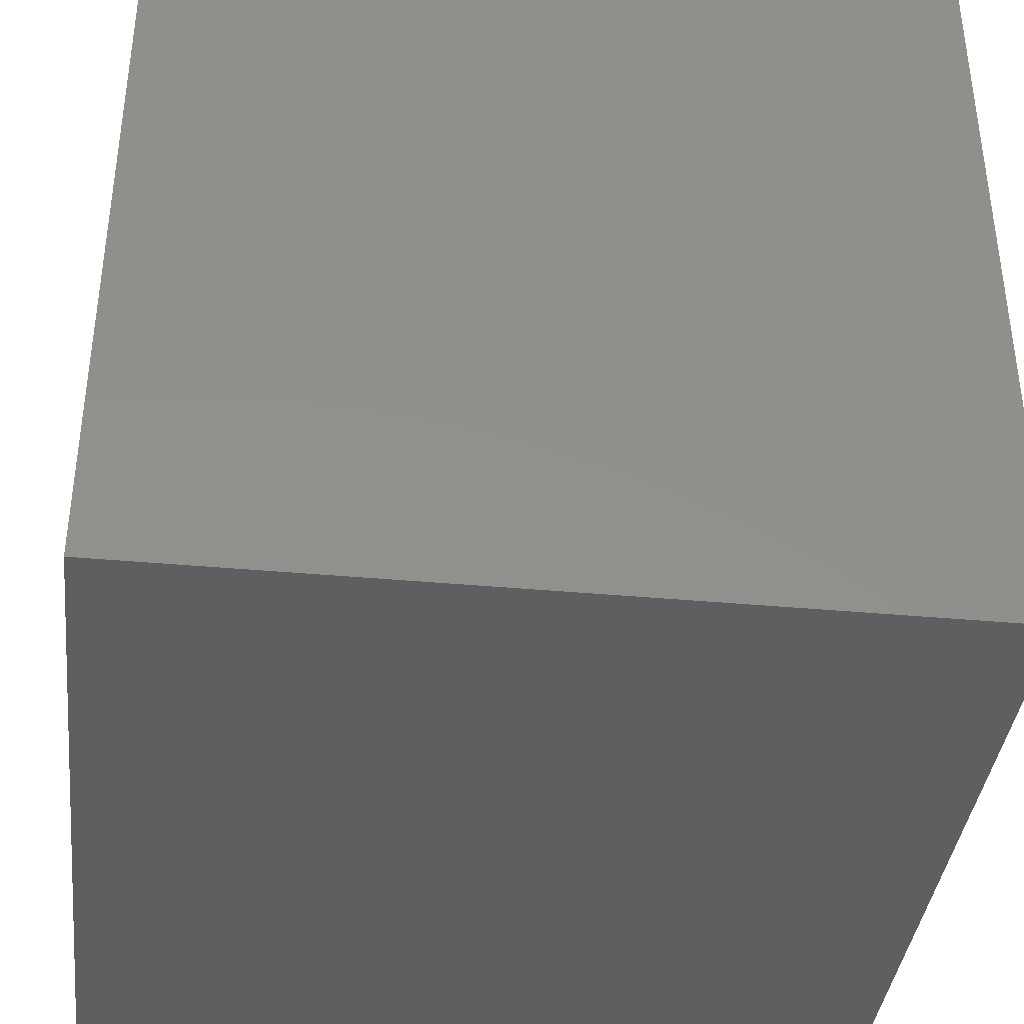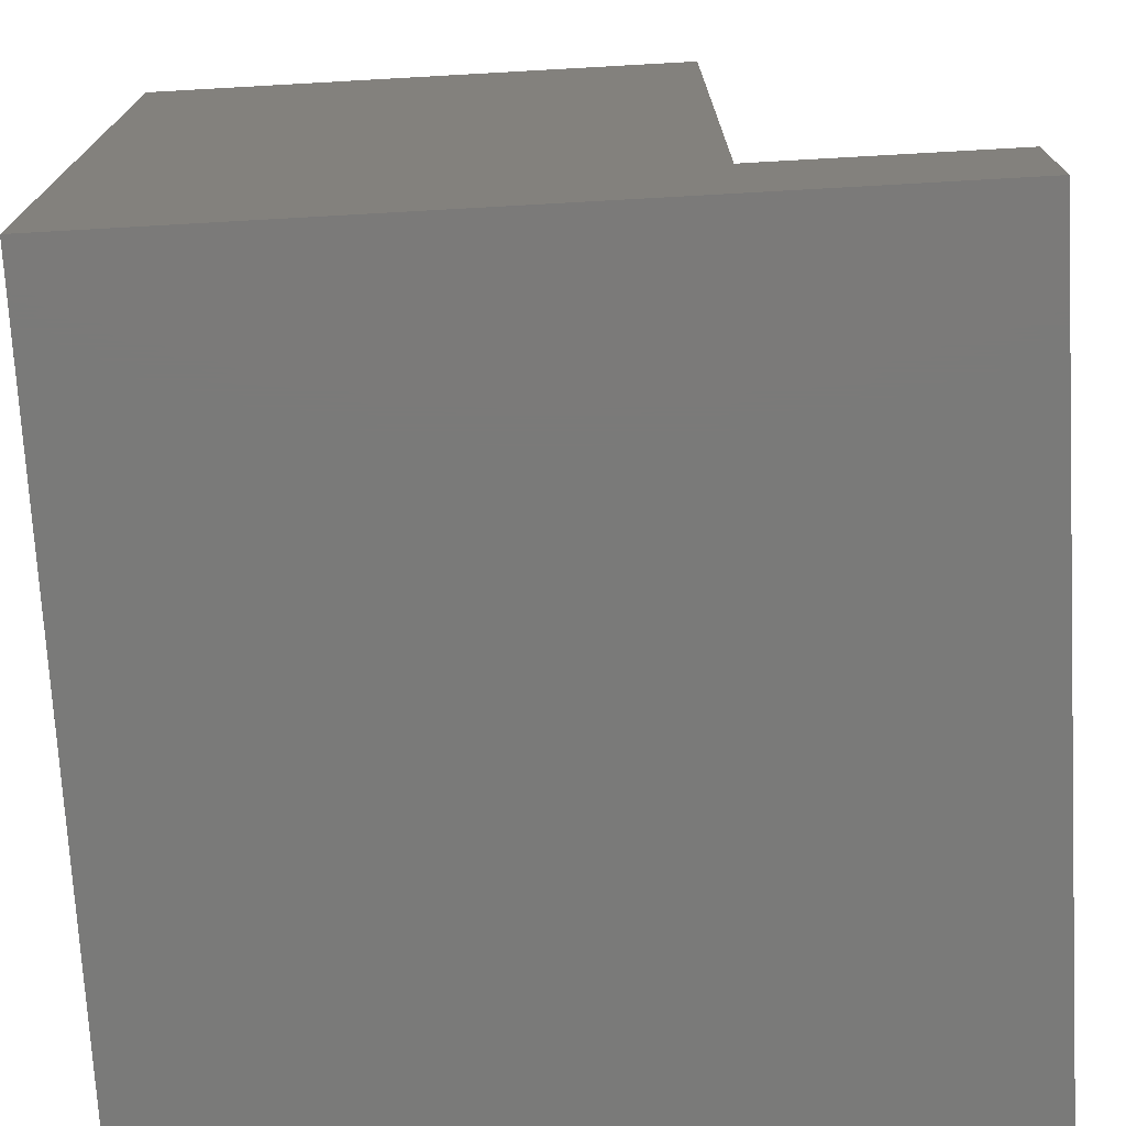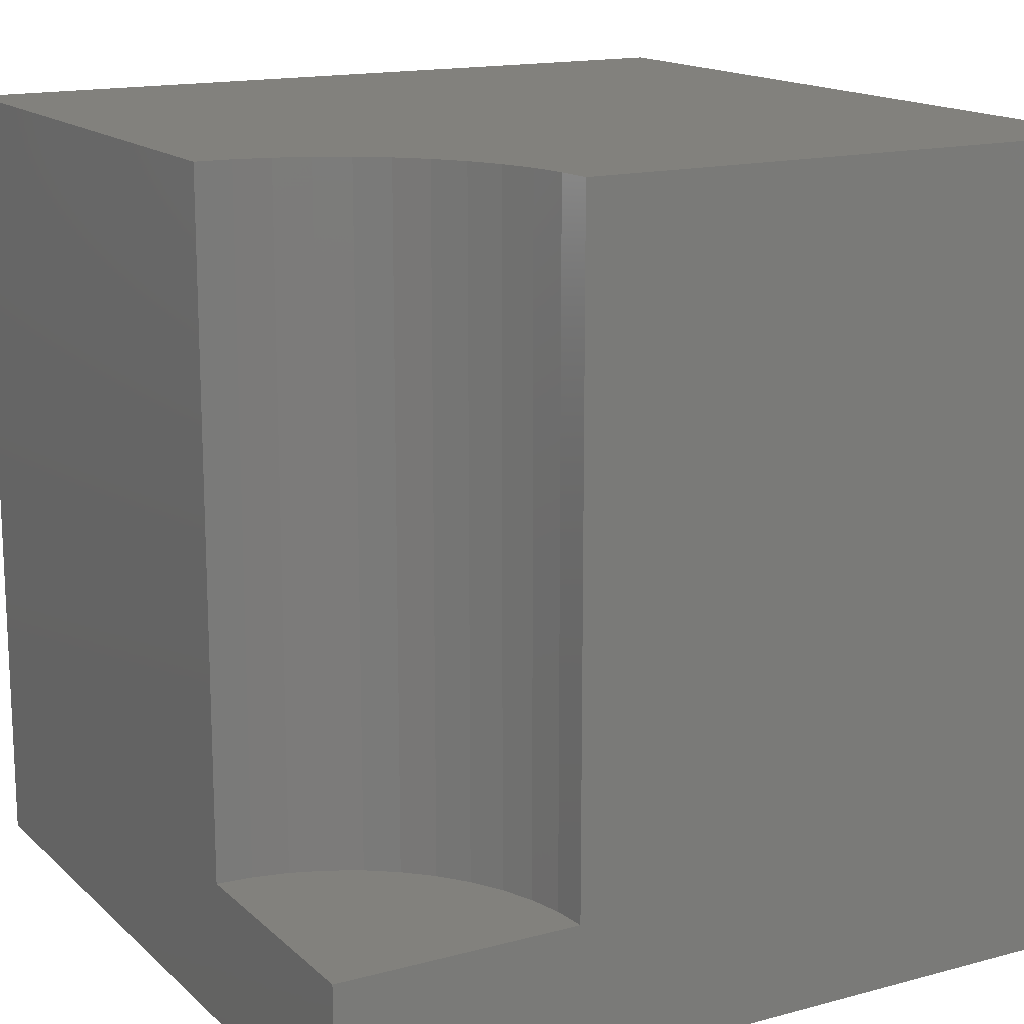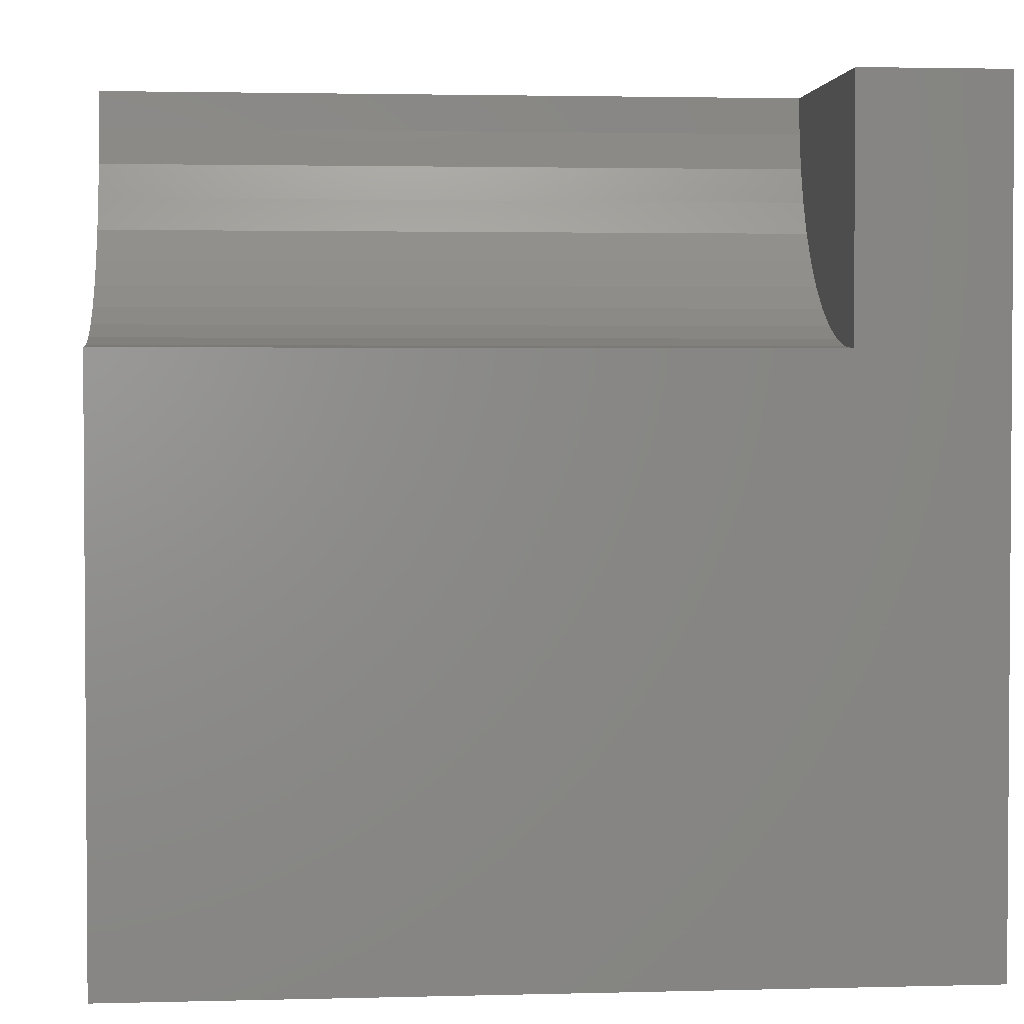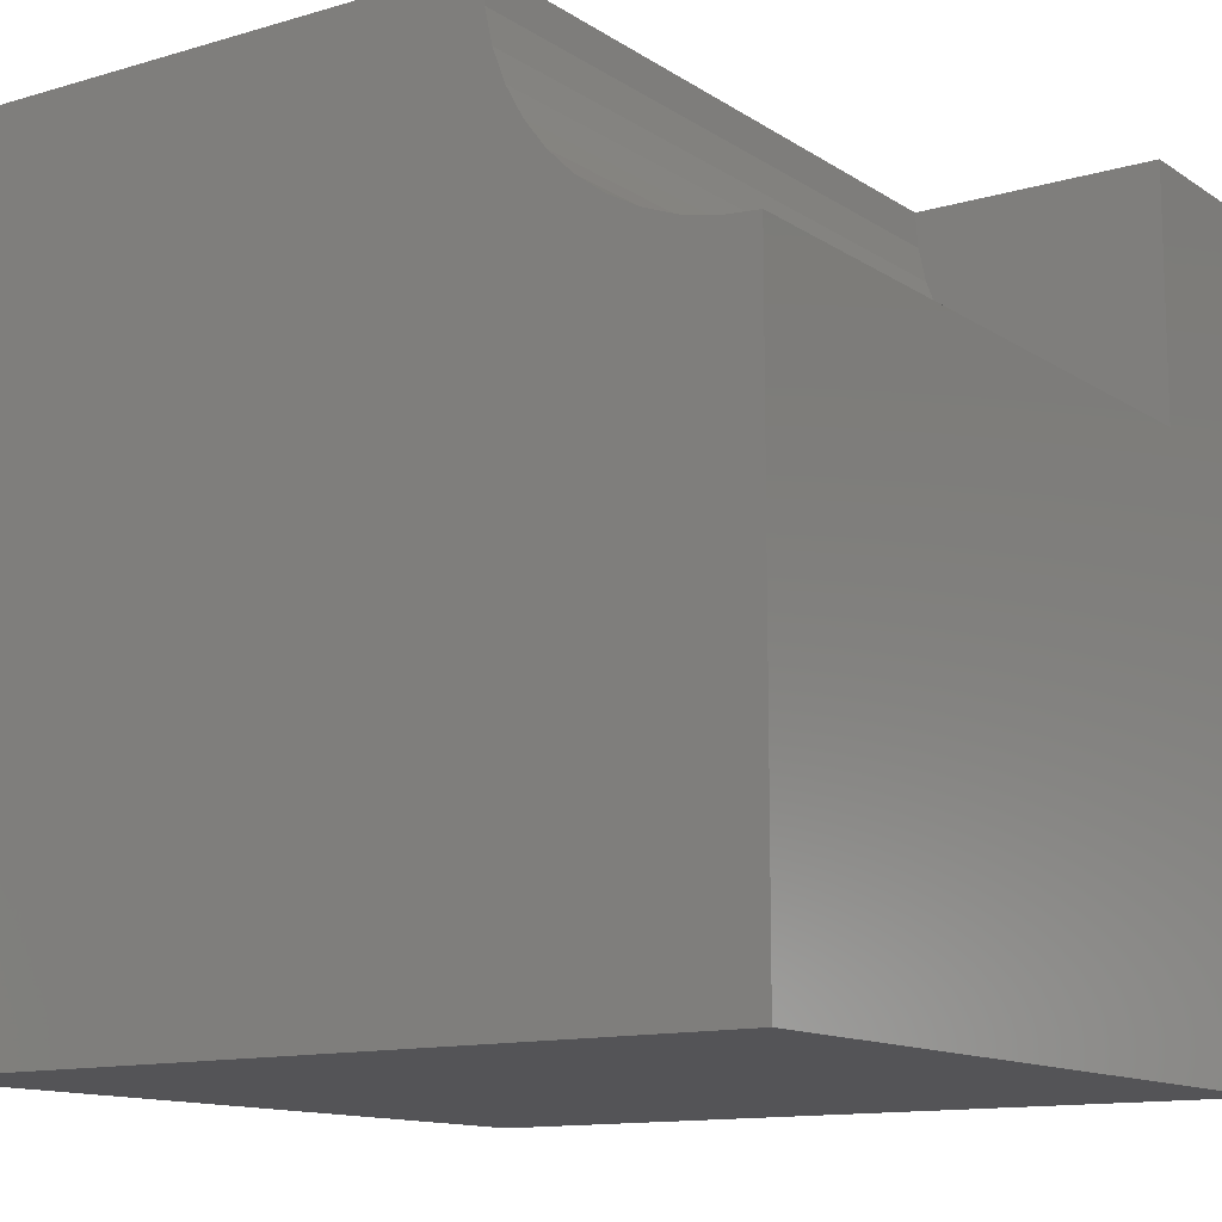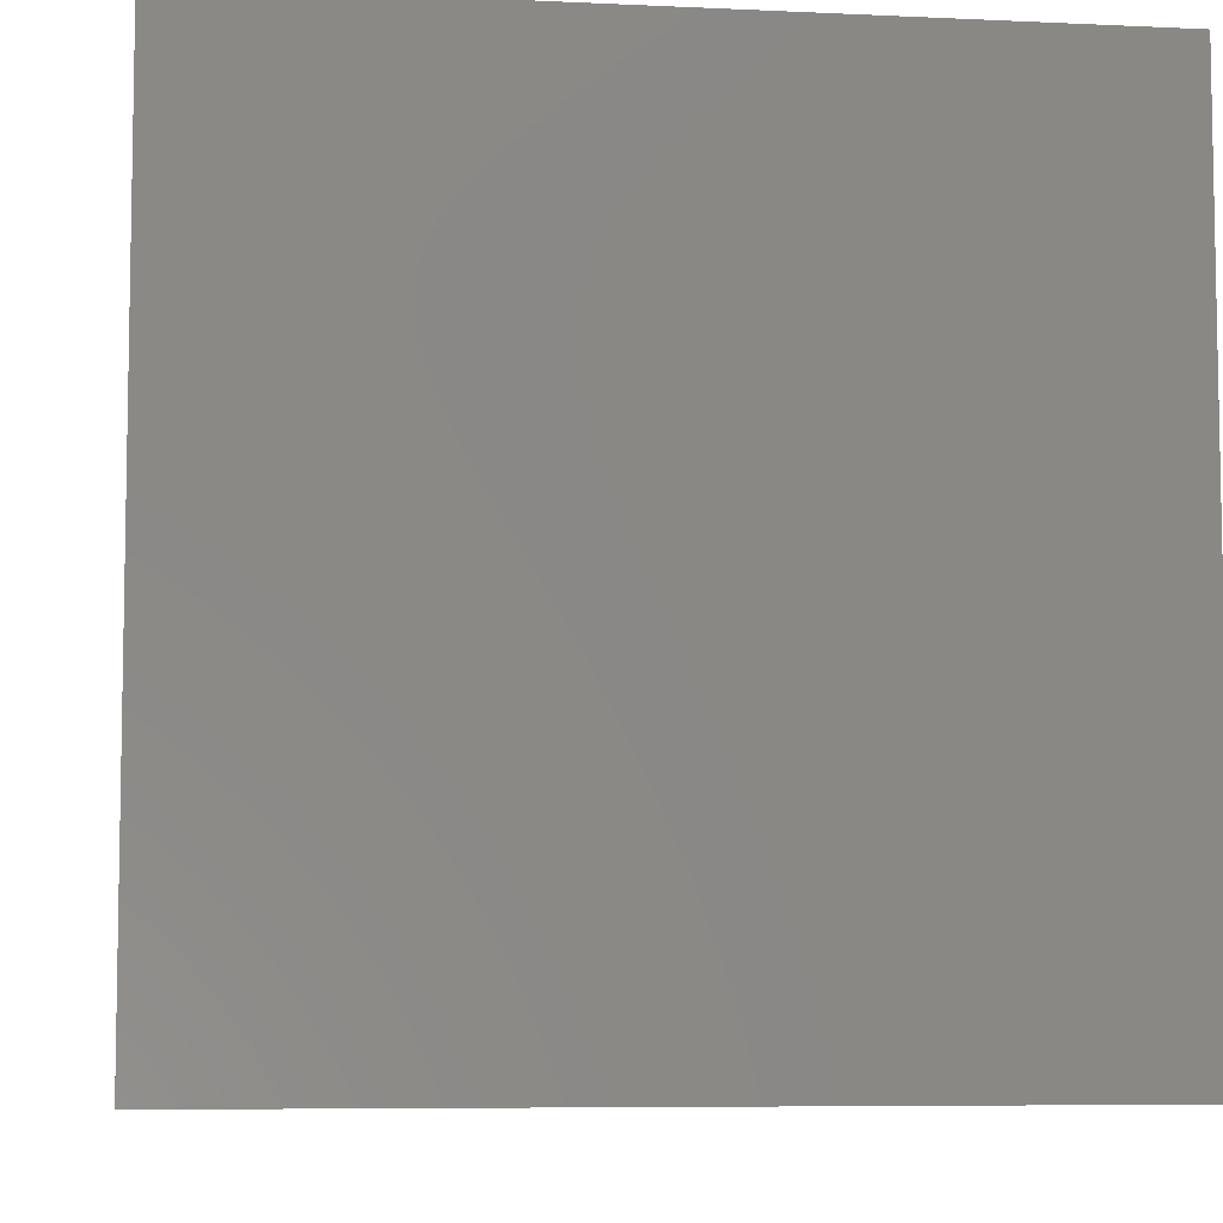
<metadata>
{"format":"stl","ext":"stl","renderer":"f3d","projection":"perspective","resolution":1024,"background":"white","views":[{"elev":-38.7,"azim":-96.6,"up":"+Y"},{"elev":-73.3,"azim":93.2,"up":"+Z"},{"elev":15.4,"azim":150.4,"up":"+Z"},{"elev":2.5,"azim":84.7,"up":"+Y"},{"elev":-12.6,"azim":34.4,"up":"+Y"},{"elev":-6.9,"azim":-97.8,"up":"+Y"}]}
</metadata>
<code>
# stl→obj: 32 verts, 60 faces
v 0 10 10
v 0 10 0
v 0 0 10
v 0 0 0
v 7.005 9.569 10
v 6.975 10 10
v 7.714 8.019 10
v 8.019 7.714 10
v 8.364 7.455 10
v 10 6.975 10
v 9.569 7.005 10
v 10 0 10
v 9.148 7.097 10
v 8.743 7.248 10
v 7.455 8.364 10
v 7.248 8.743 10
v 7.097 9.148 10
v 10 10 0
v 10 10 1.751
v 10 6.975 1.751
v 10 0 0
v 6.975 10 1.751
v 7.005 9.569 1.751
v 7.097 9.148 1.751
v 7.248 8.743 1.751
v 7.455 8.364 1.751
v 7.714 8.019 1.751
v 8.019 7.714 1.751
v 8.364 7.455 1.751
v 8.743 7.248 1.751
v 9.148 7.097 1.751
v 9.569 7.005 1.751
f 1 2 3
f 3 2 4
f 5 6 1
f 7 3 8
f 8 3 9
f 10 11 12
f 12 11 13
f 12 13 3
f 3 13 14
f 3 14 9
f 7 15 3
f 3 15 16
f 3 16 1
f 1 16 17
f 1 17 5
f 18 19 20
f 10 12 20
f 20 12 21
f 20 21 18
f 2 18 4
f 4 18 21
f 19 18 22
f 22 18 2
f 22 2 6
f 6 2 1
f 21 12 4
f 4 12 3
f 22 6 5
f 22 5 23
f 23 5 17
f 23 17 24
f 24 17 16
f 24 16 25
f 25 16 15
f 25 15 26
f 26 15 7
f 26 7 27
f 27 7 8
f 27 8 28
f 28 8 9
f 28 9 29
f 29 9 14
f 29 14 30
f 30 14 13
f 30 13 31
f 31 13 11
f 31 11 32
f 32 11 10
f 32 10 20
f 24 19 23
f 23 19 22
f 24 25 19
f 19 25 26
f 19 26 27
f 27 28 19
f 19 28 29
f 19 29 30
f 30 31 19
f 19 31 32
f 19 32 20

</code>
